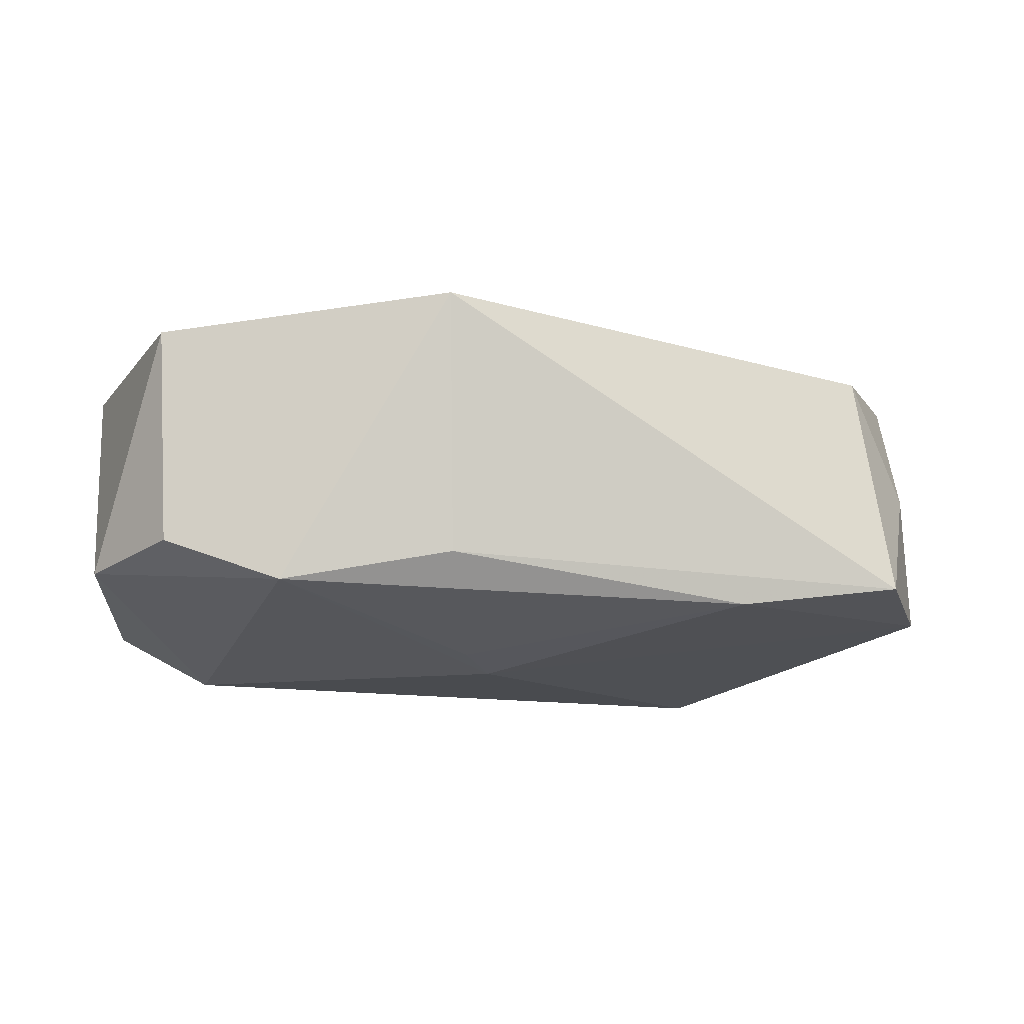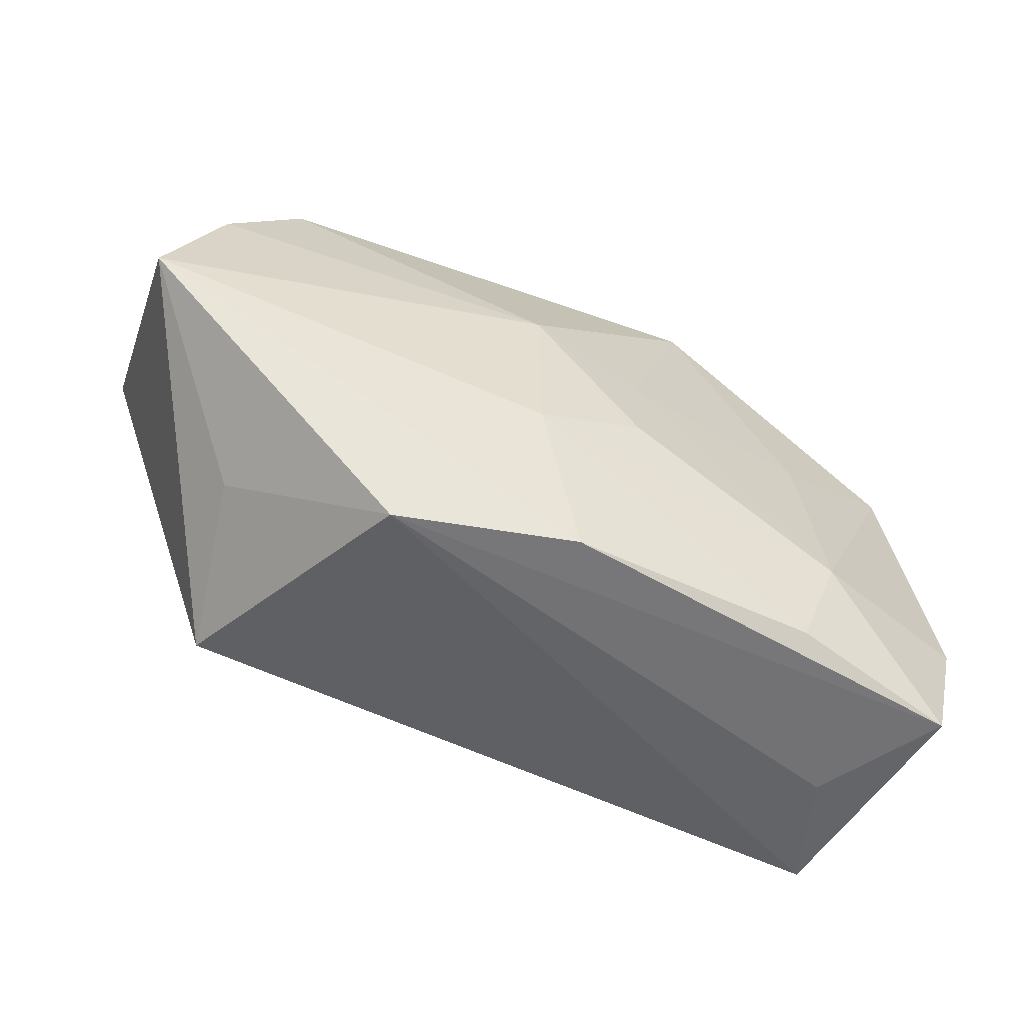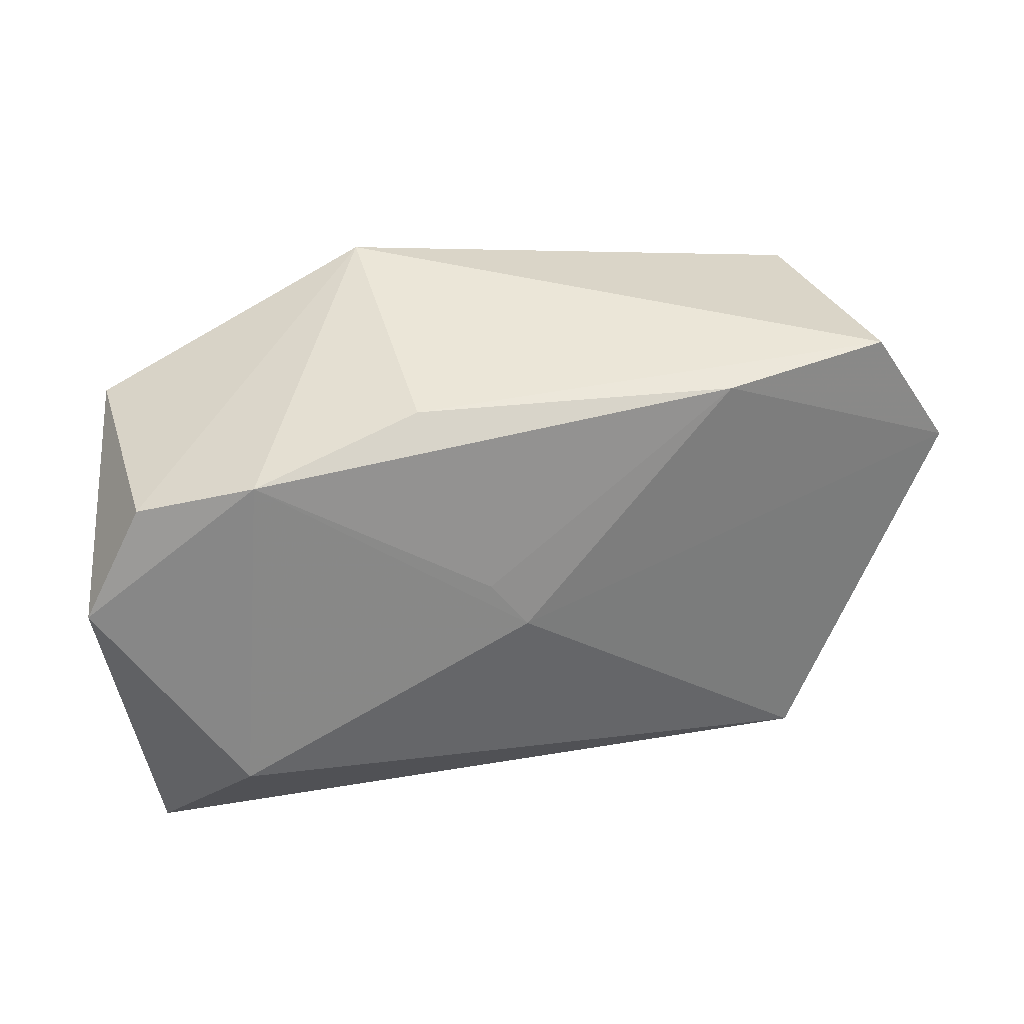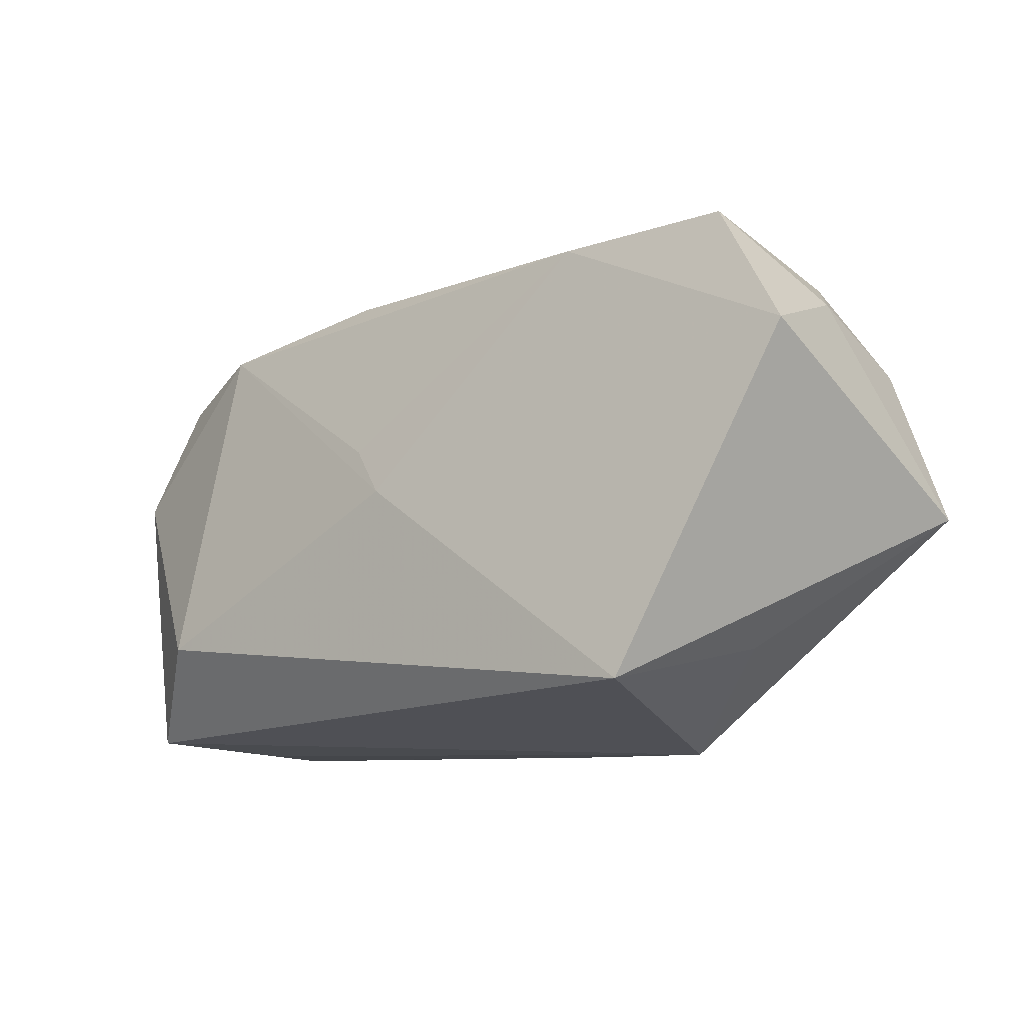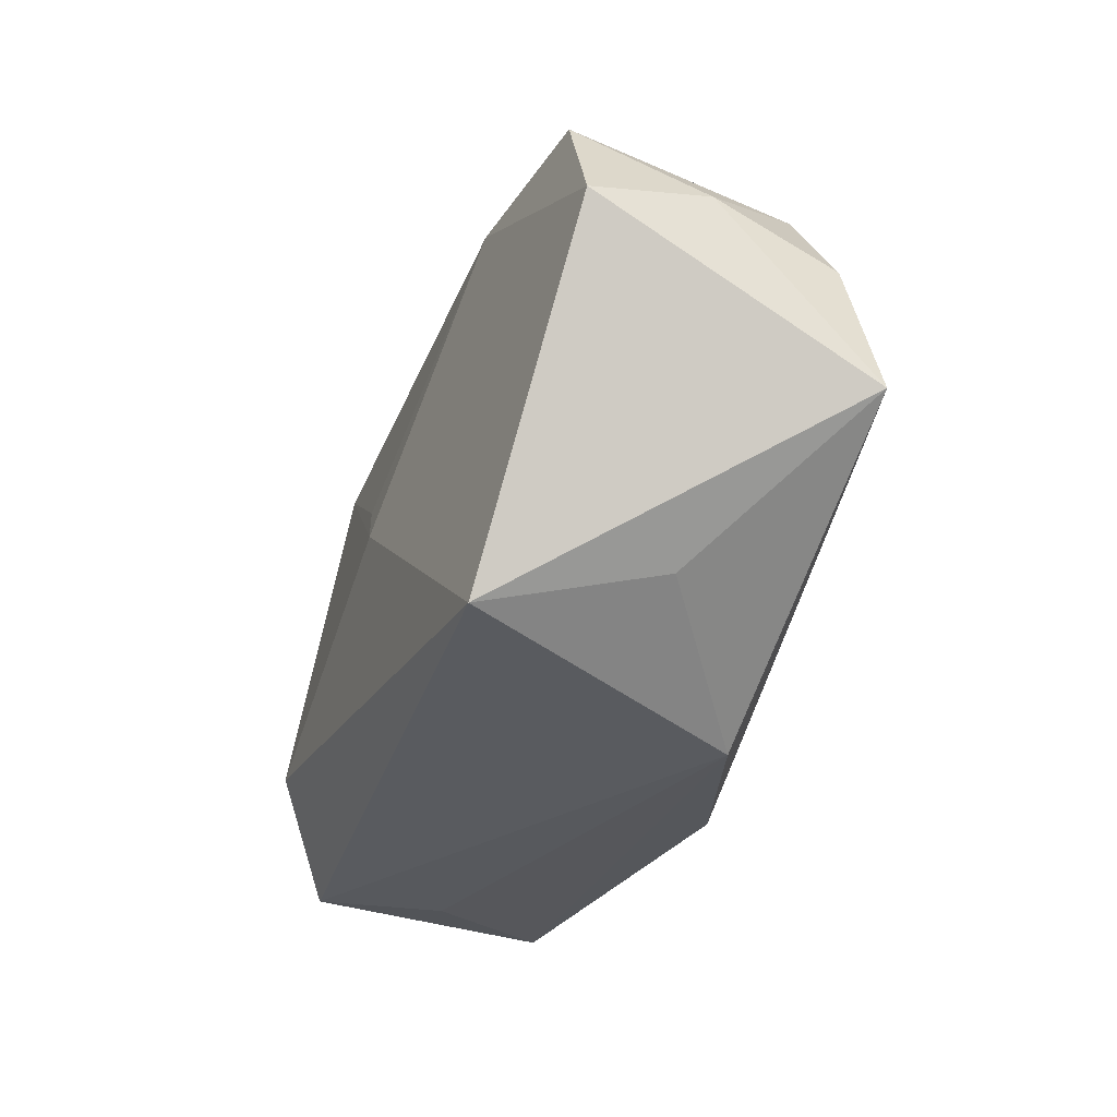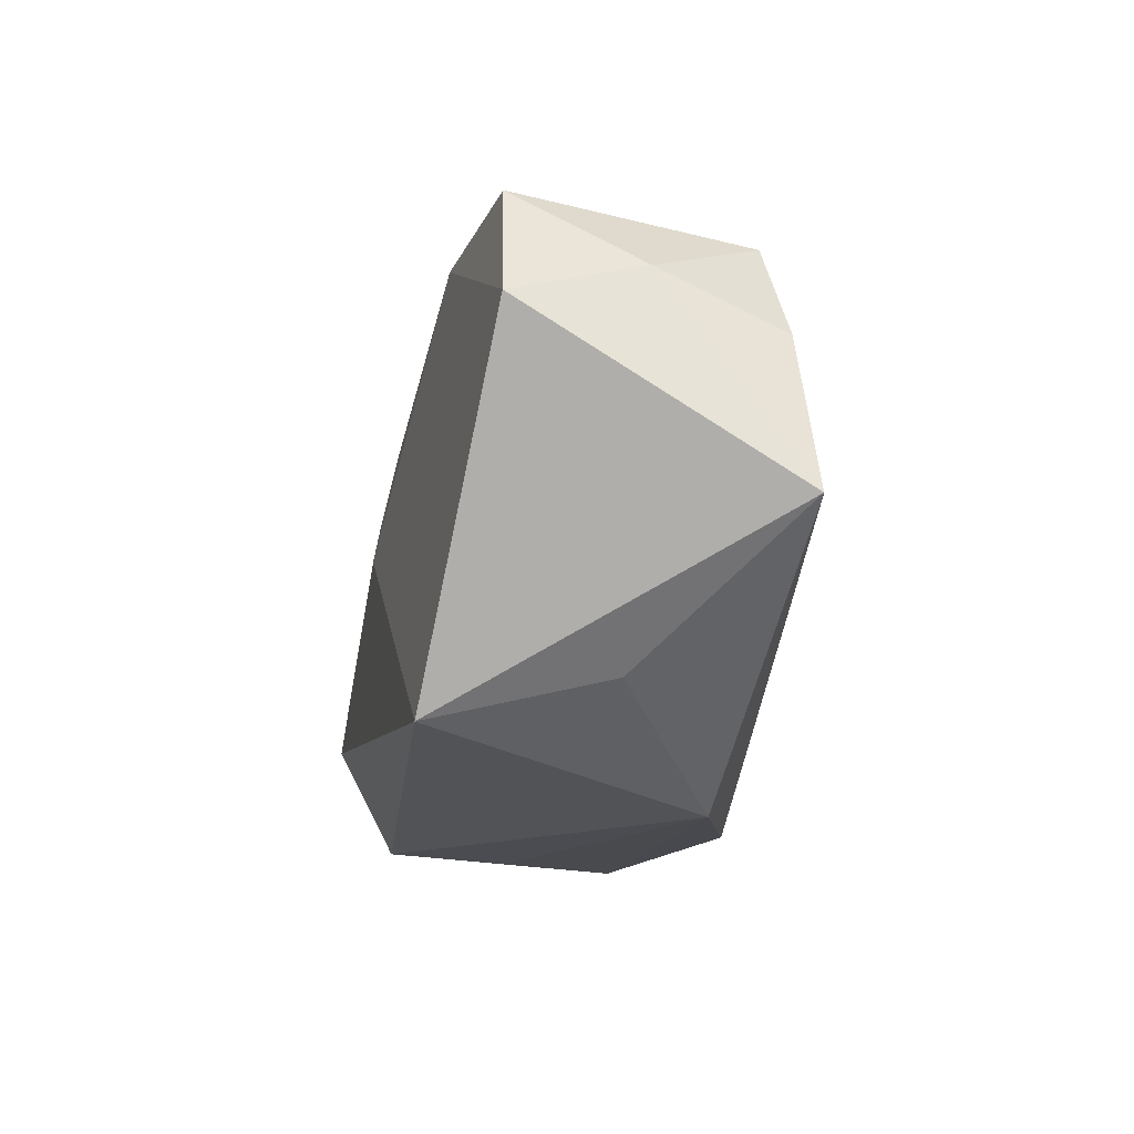
<metadata>
{"format":"obj","ext":"obj","renderer":"f3d","projection":"perspective","resolution":1024,"background":"white","views":[{"elev":-15.3,"azim":165.2,"up":"+Z"},{"elev":-57.2,"azim":-28.4,"up":"+Y"},{"elev":37.4,"azim":166.6,"up":"+Y"},{"elev":-8.1,"azim":-141.4,"up":"+Y"},{"elev":-26.7,"azim":-110.9,"up":"+Y"},{"elev":-12.7,"azim":-101.1,"up":"+Y"}]}
</metadata>
<code>
v -0.03758 0.01587 -0.0005367
v -0.03007 -0.01362 -0.001213
v -0.0181 -0.02244 0.00827
v 0.0294 -0.02212 5.249e-05
v -0.03978 0.0124 -0.01203
v 0.03867 0.003485 -0.009477
v -0.008366 0.006184 0.0167
v 0.03321 0.01346 -0.008319
v 0.02648 -0.01206 -0.01668
v -0.002866 -0.02244 0.0134
v 0.009683 0.02435 0.01346
v 0.02166 0.006208 0.01389
v -0.04303 -0.00226 0.01045
v -0.007899 -0.009255 0.0161
v -0.01877 0.02124 -0.01291
v 0.03434 0.0135 0.01121
v 0.01966 -0.02088 0.01359
v 0.03435 -0.02092 -0.01073
v 0.03511 -0.02244 0.01156
v 0.001855 -0.004675 0.01674
v -0.0333 0.02264 -0.01096
v 0.0003369 0.00125 -0.01668
v -0.02584 -0.0167 -0.0161
v 0.02274 -0.01151 0.01525
v 0.003478 0.005303 -0.0157
v 0.03826 -0.01048 0.01157
v 0.008463 0.02075 -0.00952
v -0.03793 0.01107 0.009961
v -0.031 0.02022 0.009584
v 0.002654 0.004349 0.01596
v 0.02324 0.0169 -0.01207
f 30 7 20
f 11 7 30
f 30 12 11
f 29 7 11
f 11 21 29
f 21 1 29
f 22 31 9
f 27 21 11
f 11 31 27
f 11 12 16
f 13 1 5
f 5 1 21
f 20 7 14
f 14 7 13
f 20 14 24
f 24 14 17
f 24 30 20
f 12 30 24
f 26 16 24
f 24 16 12
f 13 7 28
f 7 29 28
f 28 1 13
f 28 29 1
f 31 22 25
f 21 27 15
f 15 27 31
f 31 25 15
f 15 25 22
f 15 5 21
f 22 5 15
f 8 31 11
f 11 16 8
f 26 24 19
f 19 24 17
f 19 18 26
f 26 18 6
f 6 16 26
f 6 8 16
f 6 18 9
f 9 31 6
f 31 8 6
f 18 19 4
f 18 4 3
f 3 4 19
f 17 14 10
f 10 19 17
f 10 3 19
f 10 14 13
f 13 3 10
f 13 5 23
f 23 5 22
f 18 3 23
f 23 22 9
f 9 18 23
f 2 3 13
f 13 23 2
f 2 23 3

</code>
